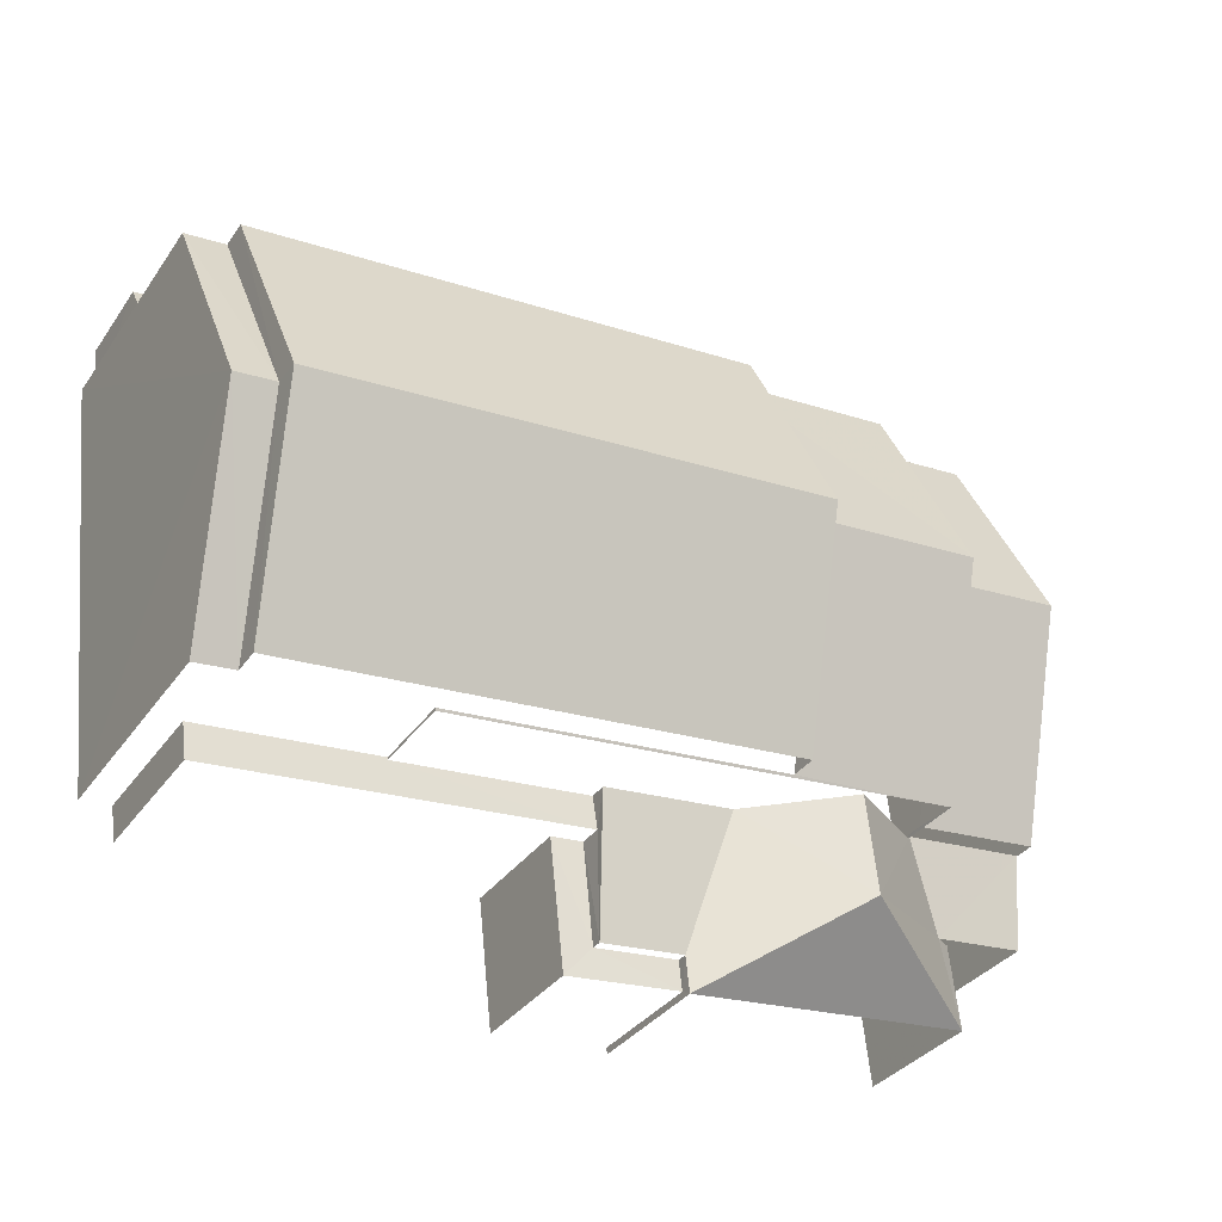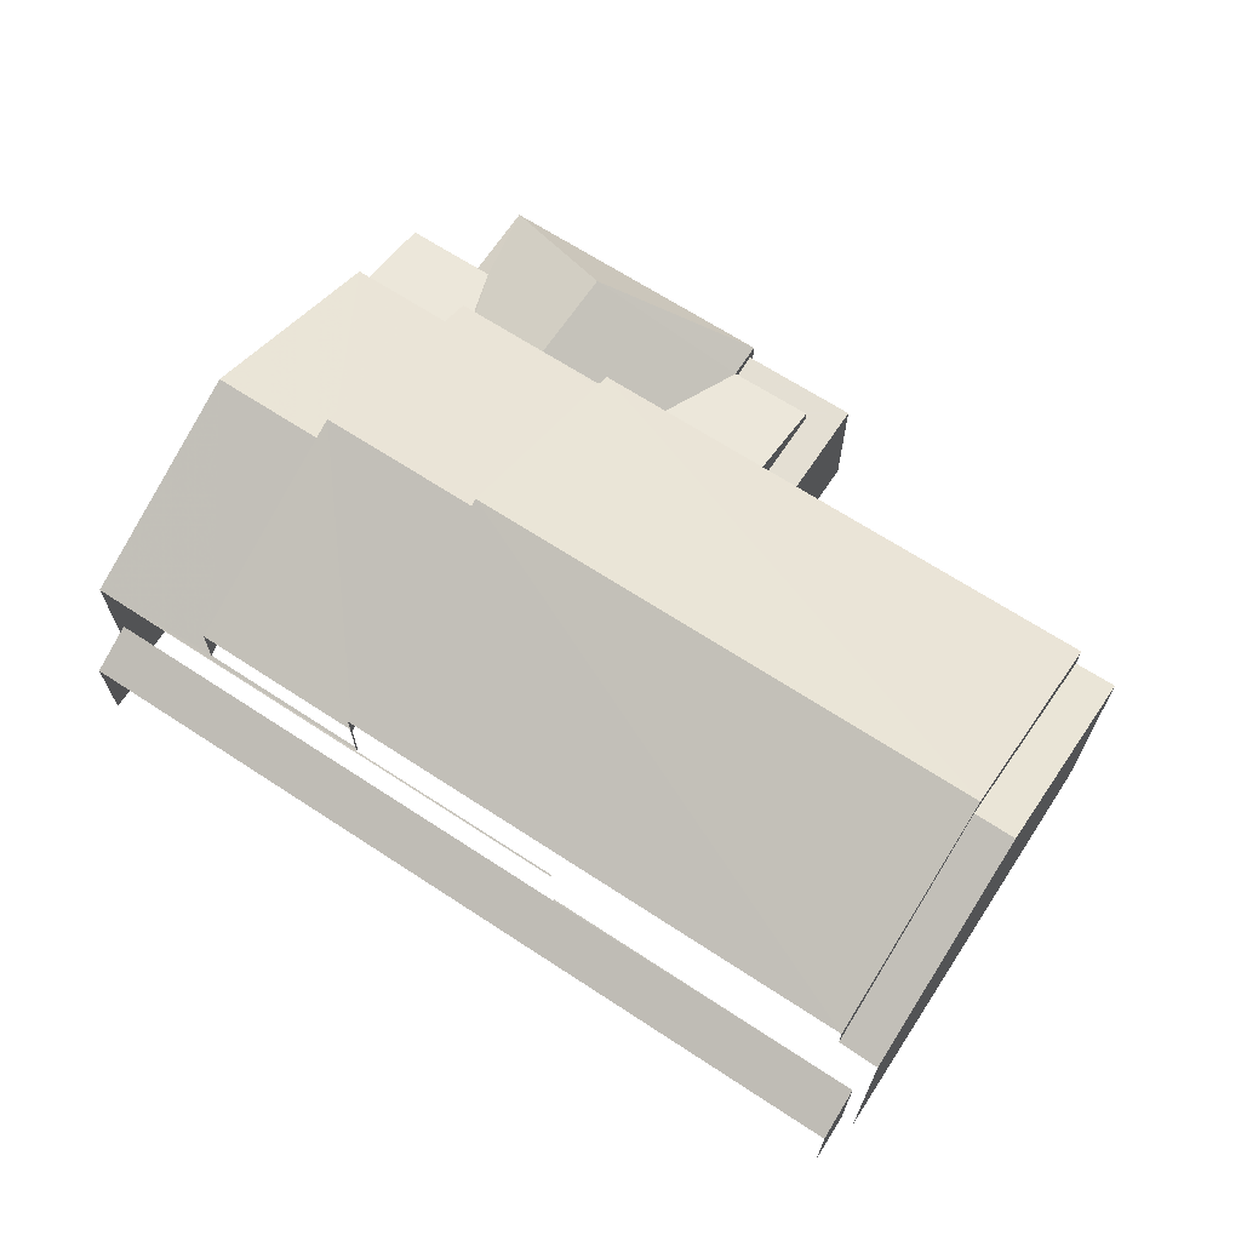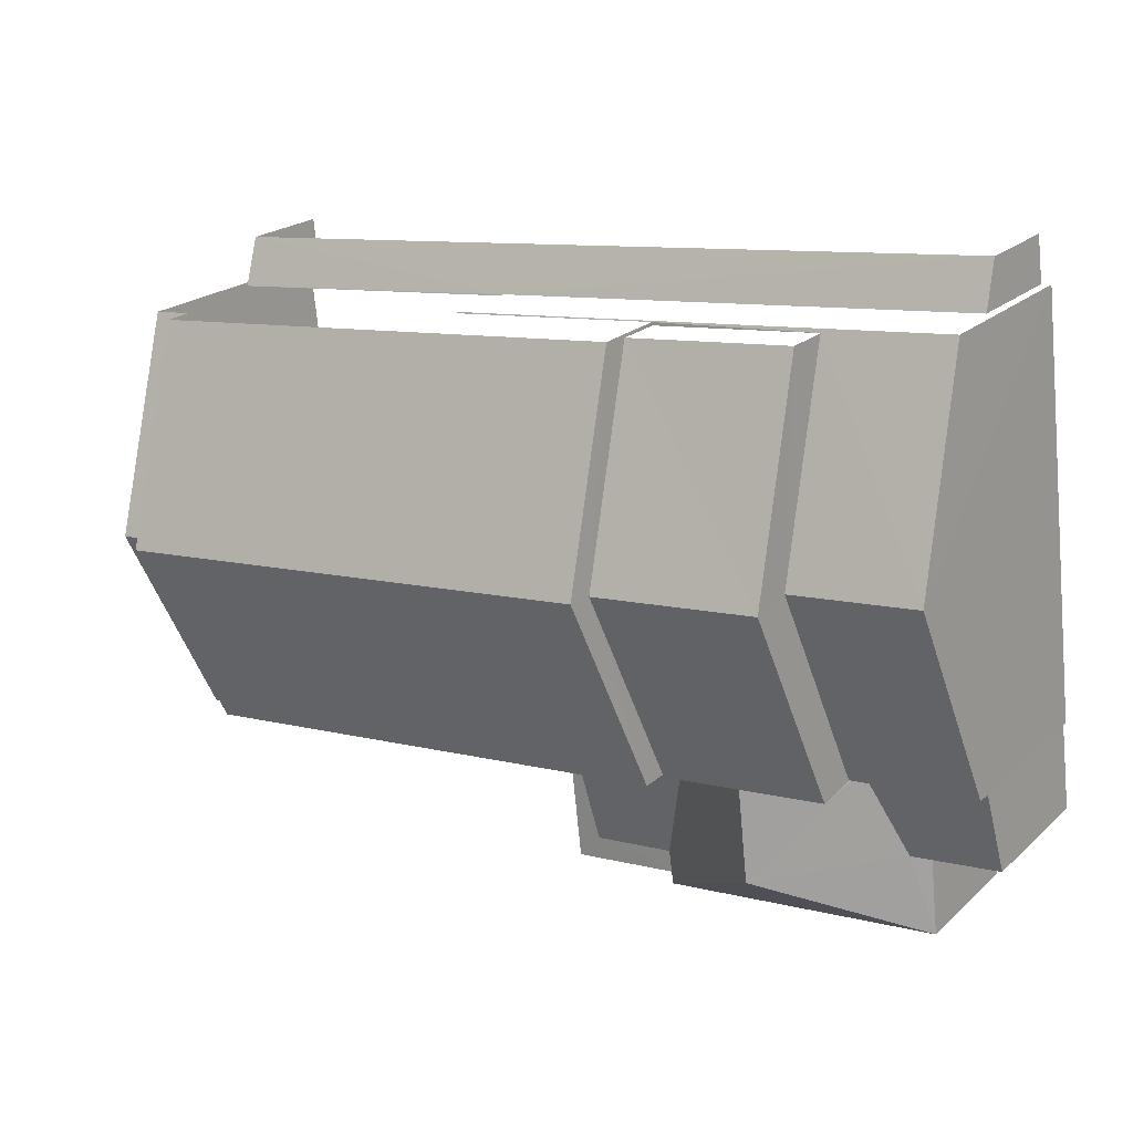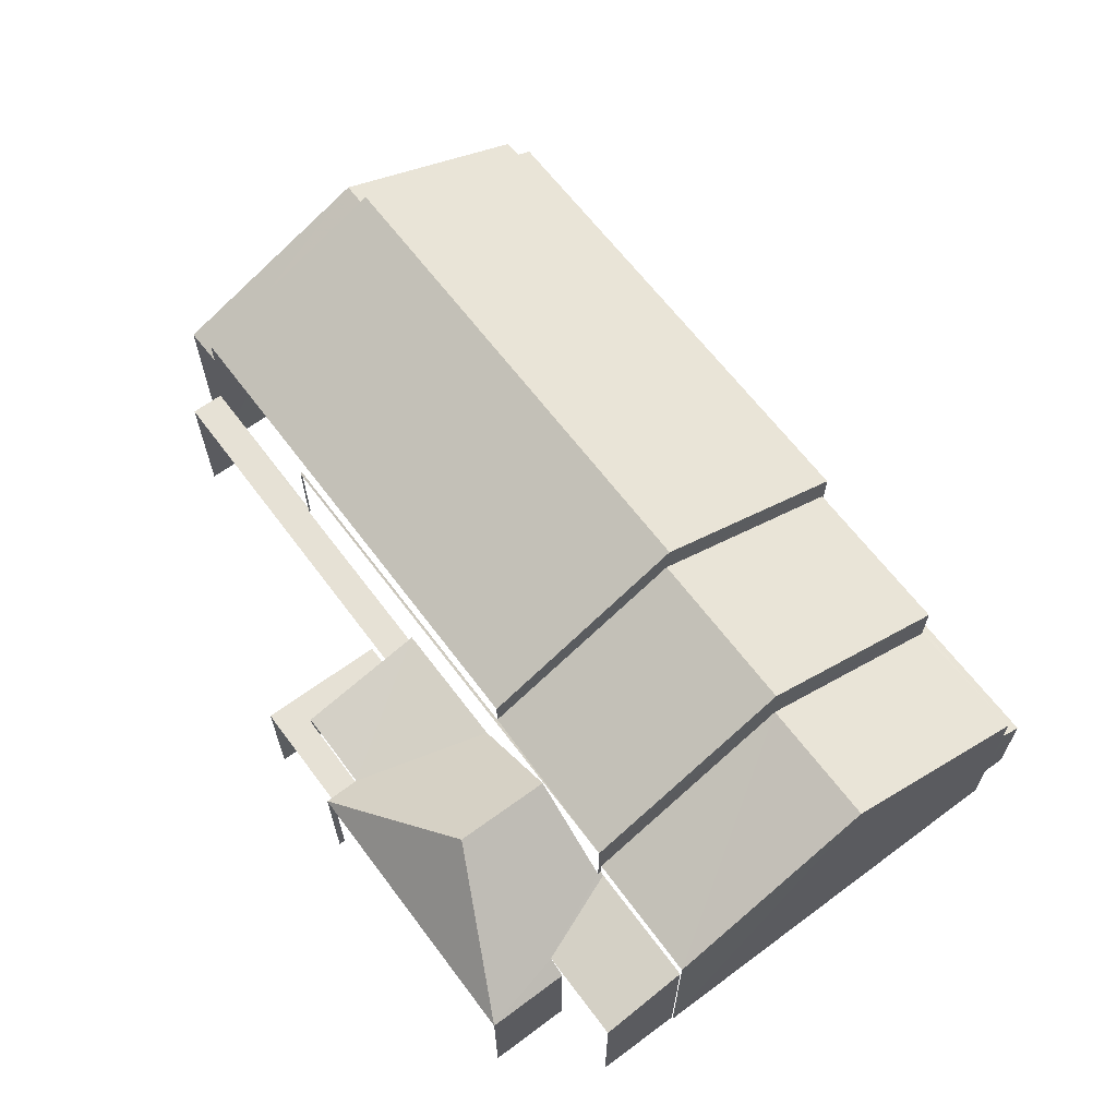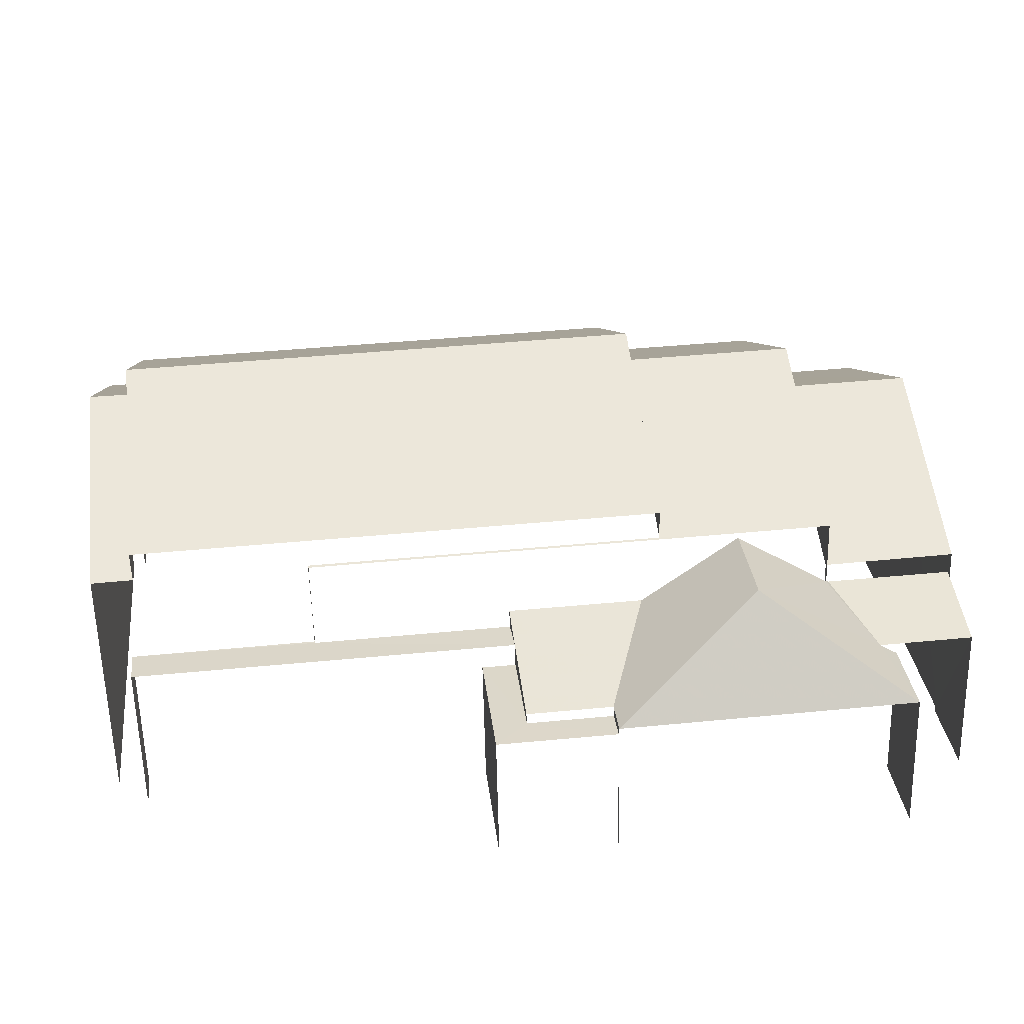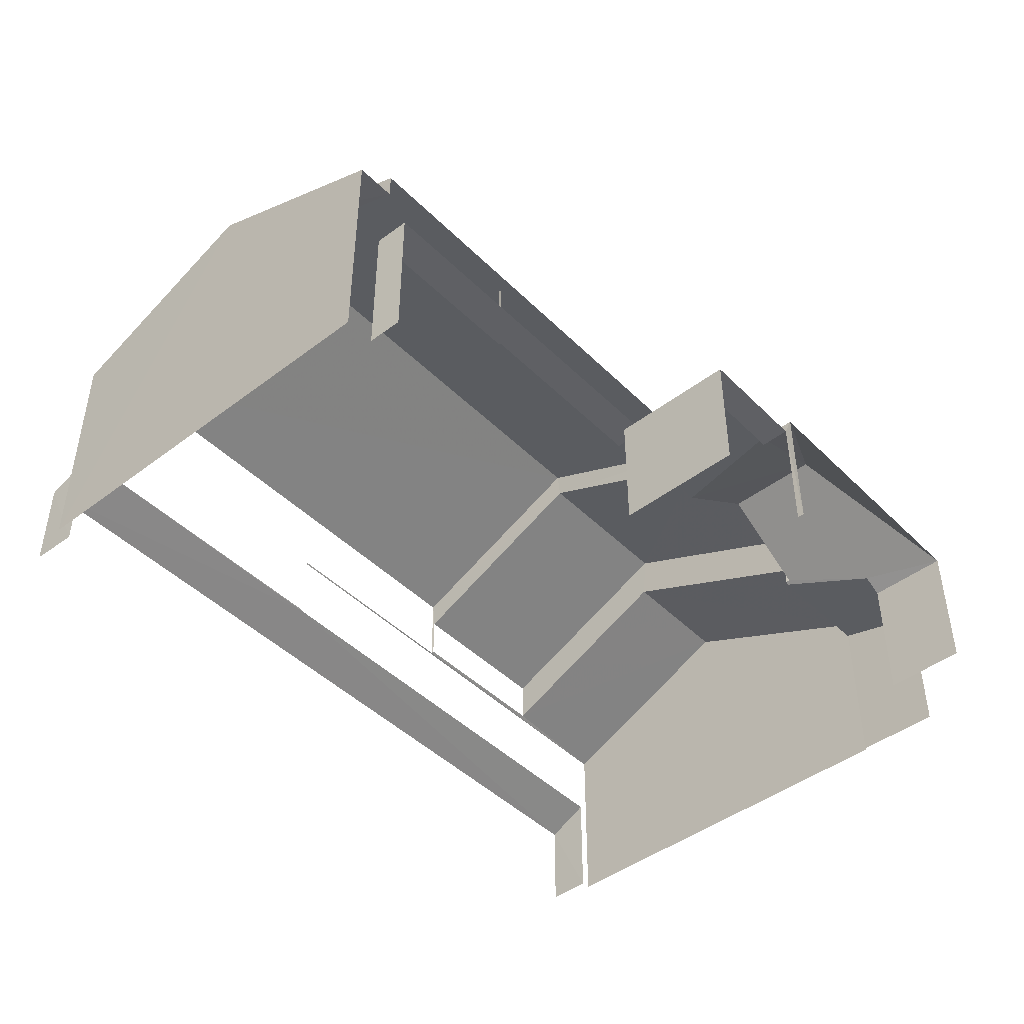
<metadata>
{"format":"obj","ext":"obj","renderer":"f3d","projection":"perspective","resolution":1024,"background":"white","views":[{"elev":-34.3,"azim":-29.9,"up":"+Y"},{"elev":66.8,"azim":-140.2,"up":"+Z"},{"elev":21.5,"azim":33.3,"up":"+Y"},{"elev":64.4,"azim":59.7,"up":"+Z"},{"elev":-59.3,"azim":1.4,"up":"+Y"},{"elev":-44.9,"azim":-42.1,"up":"+Z"}]}
</metadata>
<code>
v -2.258e+05 -1.28e+05 12.01
v -2.258e+05 -1.28e+05 12.01
v -2.258e+05 -1.28e+05 12.01
v -2.258e+05 -1.28e+05 12.01
v -2.258e+05 -1.279e+05 12.01
v -2.258e+05 -1.28e+05 12.01
v -2.258e+05 -1.28e+05 12.01
v -2.258e+05 -1.28e+05 12.01
v -2.258e+05 -1.279e+05 12.01
v -2.258e+05 -1.279e+05 12.01
v -2.258e+05 -1.279e+05 12.01
v -2.258e+05 -1.28e+05 12.01
v -2.258e+05 -1.28e+05 12.01
v -2.258e+05 -1.28e+05 12.01
v -2.258e+05 -1.28e+05 12.01
v -2.258e+05 -1.279e+05 12.01
v -2.258e+05 -1.28e+05 12.01
v -2.258e+05 -1.279e+05 12.01
v -2.258e+05 -1.279e+05 17.89
v -2.258e+05 -1.28e+05 19.92
v -2.258e+05 -1.279e+05 19.92
v -2.258e+05 -1.279e+05 17.89
v -2.258e+05 -1.279e+05 18.25
v -2.258e+05 -1.28e+05 16.21
v -2.258e+05 -1.28e+05 16.21
v -2.258e+05 -1.279e+05 18.25
v -2.258e+05 -1.28e+05 15.3
v -2.258e+05 -1.28e+05 15.3
v -2.258e+05 -1.28e+05 15.77
v -2.258e+05 -1.28e+05 15.77
v -2.258e+05 -1.28e+05 15.06
v -2.258e+05 -1.28e+05 17.14
v -2.258e+05 -1.28e+05 15.06
v -2.258e+05 -1.28e+05 17.14
v -2.258e+05 -1.28e+05 15.75
v -2.258e+05 -1.28e+05 15.06
v -2.258e+05 -1.279e+05 16.21
v -2.258e+05 -1.279e+05 16.21
v -2.258e+05 -1.279e+05 16.23
v -2.258e+05 -1.279e+05 16.23
v -2.258e+05 -1.279e+05 16.25
v -2.258e+05 -1.279e+05 16.25
v -2.258e+05 -1.28e+05 17.89
v -2.258e+05 -1.28e+05 17.89
v -2.258e+05 -1.28e+05 15.82
v -2.258e+05 -1.28e+05 15.82
v -2.258e+05 -1.28e+05 15.06
v -2.258e+05 -1.28e+05 17.26
v -2.258e+05 -1.28e+05 19.29
v -2.258e+05 -1.28e+05 17.26
v -2.258e+05 -1.28e+05 19.29
v -2.258e+05 -1.28e+05 14.83
v -2.258e+05 -1.28e+05 14.83
v -2.258e+05 -1.28e+05 14.83
v -2.258e+05 -1.28e+05 14.83
v -2.258e+05 -1.28e+05 14.83
v -2.258e+05 -1.28e+05 14.83
v -2.258e+05 -1.28e+05 15.35
v -2.258e+05 -1.28e+05 15.35
v -2.258e+05 -1.28e+05 15.35
v -2.258e+05 -1.28e+05 15.35
v -2.258e+05 -1.28e+05 15.35
v -2.258e+05 -1.28e+05 15.35
v -2.258e+05 -1.28e+05 15.75
v -2.258e+05 -1.28e+05 15.05
v -2.258e+05 -1.279e+05 17.25
v -2.258e+05 -1.279e+05 19.28
v -2.258e+05 -1.279e+05 19.28
v -2.258e+05 -1.279e+05 17.25
v -2.258e+05 -1.279e+05 14.56
v -2.258e+05 -1.279e+05 14.09
v -2.258e+05 -1.279e+05 14.56
v -2.258e+05 -1.279e+05 14.09
v -2.258e+05 -1.279e+05 14.58
v -2.258e+05 -1.279e+05 14.58
v -2.258e+05 -1.28e+05 17.27
v -2.258e+05 -1.28e+05 17.25
v -2.258e+05 -1.28e+05 17.27
v -2.258e+05 -1.28e+05 17.25
v -2.258e+05 -1.279e+05 17.26
v -2.258e+05 -1.279e+05 17.26
f 1 2 3
f 4 1 5
f 6 7 8
f 6 8 3
f 9 5 1
f 10 9 11
f 8 12 13
f 13 14 15
f 9 16 11
f 16 17 18
f 16 15 17
f 3 13 1
f 3 8 13
f 13 9 1
f 13 15 16
f 13 16 9
f 56 36 65
f 53 56 65
f 78 43 76
f 15 59 17
f 43 44 76
f 48 58 76
f 48 59 58
f 50 17 59
f 48 50 59
f 44 48 76
f 47 2 28
f 28 27 47
f 3 2 47
f 41 66 69
f 41 42 66
f 8 54 12
f 8 52 54
f 22 39 40
f 22 40 19
f 18 74 16
f 81 74 80
f 19 40 81
f 80 74 18
f 81 75 74
f 40 75 81
f 5 70 37
f 37 70 38
f 5 9 70
f 38 70 72
f 1 4 29
f 4 25 29
f 30 24 46
f 30 25 24
f 29 25 30
f 73 10 11
f 73 71 10
f 14 55 63
f 63 55 62
f 14 13 55
f 62 55 57
f 31 7 6
f 31 33 7
f 45 79 34
f 61 64 60
f 79 77 34
f 64 35 34
f 77 60 64
f 77 64 34
f 75 38 72
f 75 40 38
f 19 20 21
f 22 19 21
f 23 24 25
f 26 23 25
f 27 28 29
f 30 27 29
f 31 32 33
f 34 35 32
f 35 36 32
f 36 33 32
f 37 38 39
f 38 40 39
f 26 37 41
f 23 26 41
f 42 41 39
f 41 37 39
f 43 21 20
f 44 43 20
f 34 32 45
f 30 46 45
f 27 32 31
f 30 45 27
f 27 31 47
f 45 32 27
f 48 49 50
f 48 51 49
f 52 53 54
f 54 53 55
f 52 56 53
f 55 53 57
f 58 59 60
f 61 60 62
f 62 60 63
f 60 59 63
f 36 35 64
f 65 36 64
f 66 67 68
f 69 66 68
f 70 71 72
f 71 73 72
f 72 74 75
f 72 73 74
f 76 77 78
f 67 78 68
f 68 78 79
f 78 77 79
f 51 80 49
f 51 81 80
f 64 61 62
f 64 62 65
f 57 53 65
f 62 57 65
f 41 69 23
f 69 68 23
f 46 24 45
f 23 68 79
f 24 23 79
f 45 24 79
f 16 73 11
f 16 74 73
f 77 76 58
f 60 77 58
f 8 7 52
f 7 33 52
f 52 36 56
f 52 33 36
f 67 43 78
f 43 67 21
f 21 67 22
f 39 66 42
f 22 66 39
f 67 66 22
f 80 18 49
f 18 17 49
f 17 50 49
f 6 47 31
f 6 3 47
f 15 14 63
f 59 15 63
f 81 51 19
f 19 51 20
f 20 51 44
f 51 48 44
f 1 28 2
f 1 29 28
f 55 12 54
f 55 13 12
f 25 4 26
f 4 5 26
f 5 37 26
f 9 10 71
f 70 9 71

</code>
